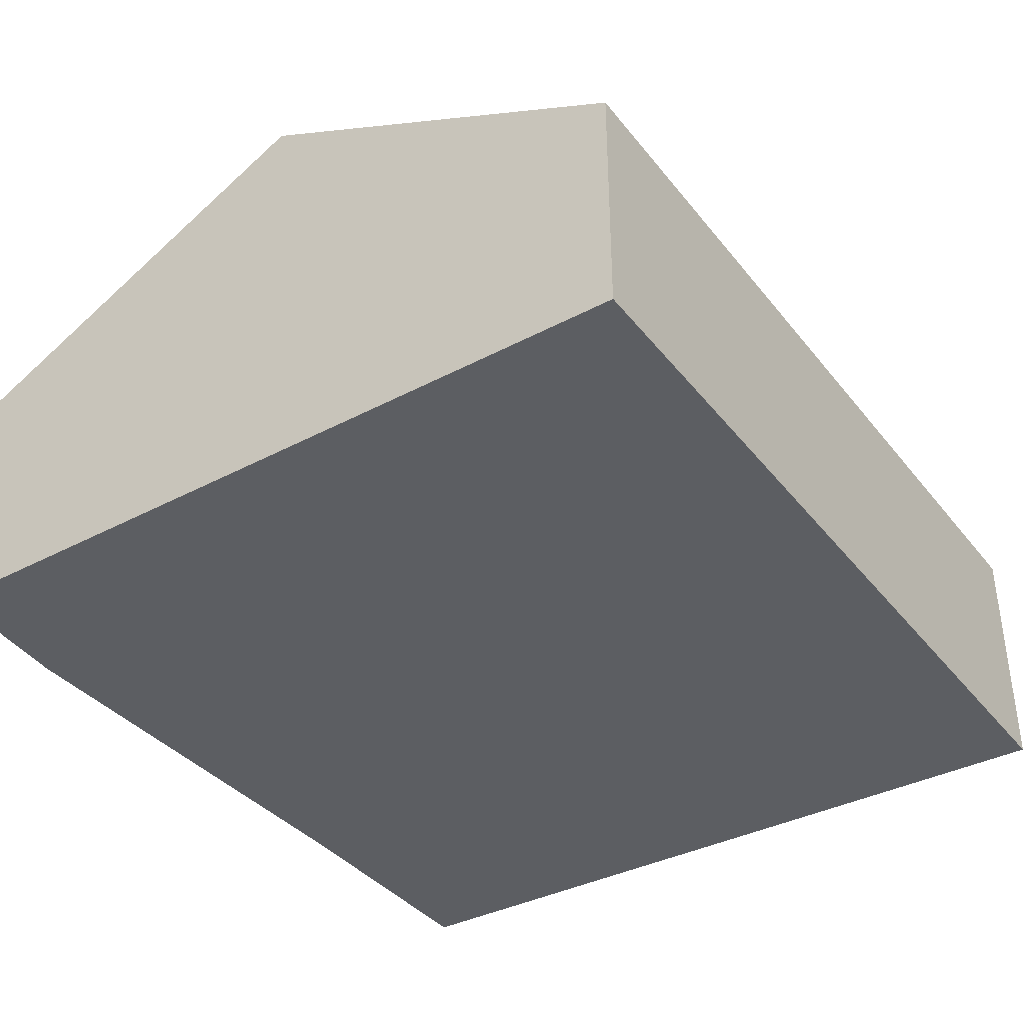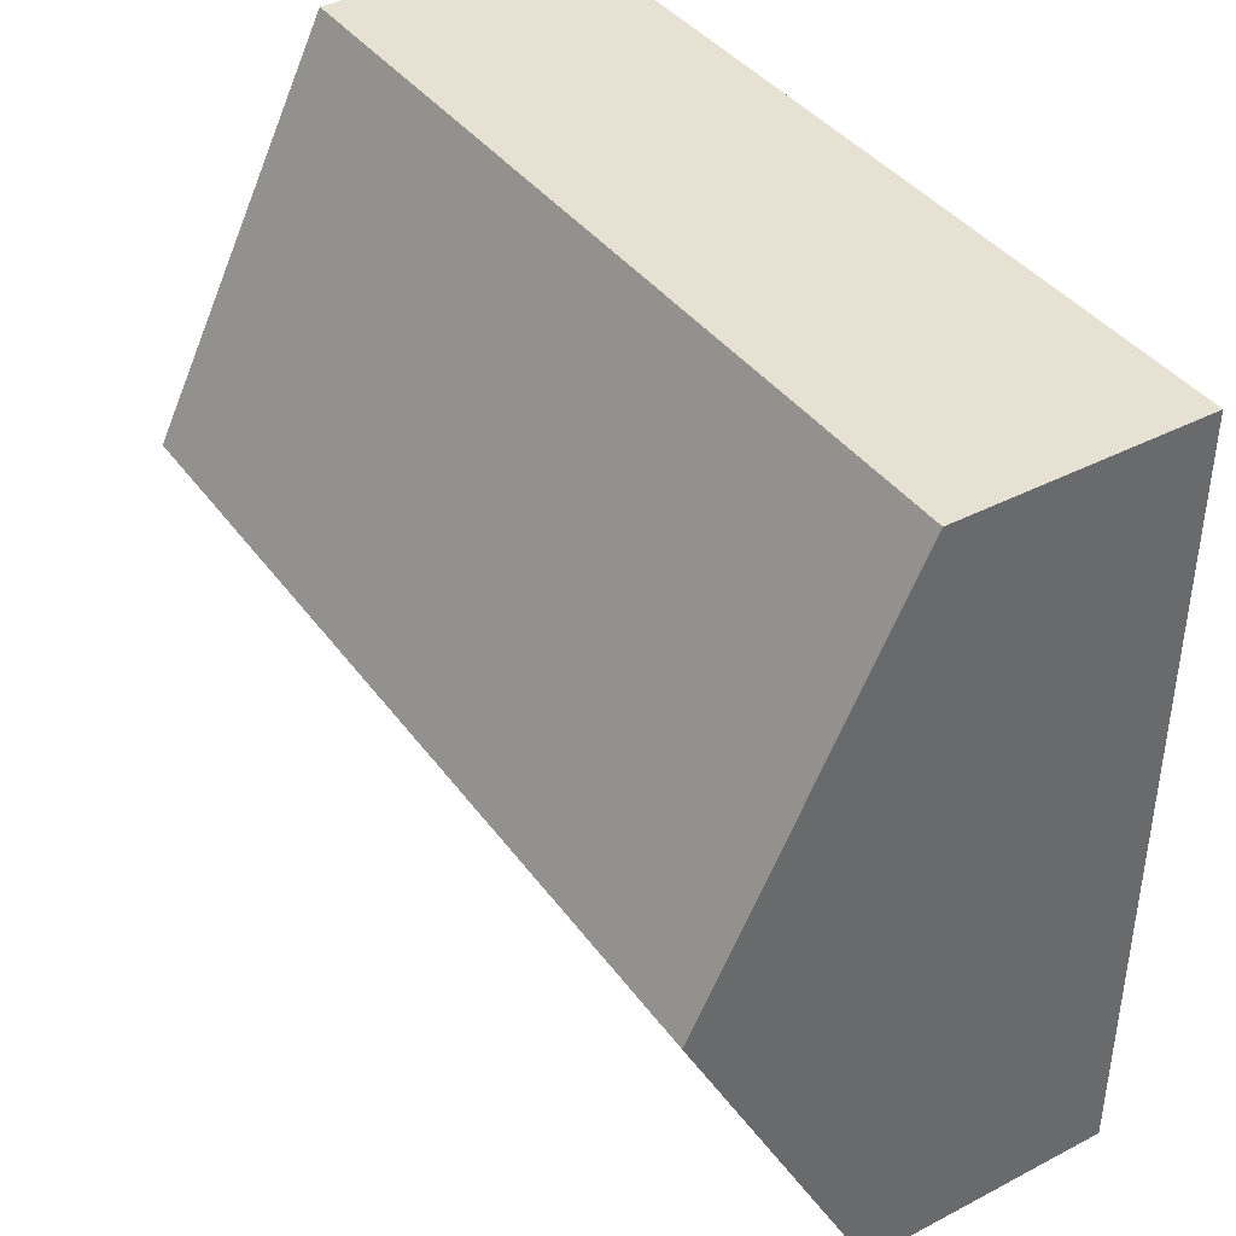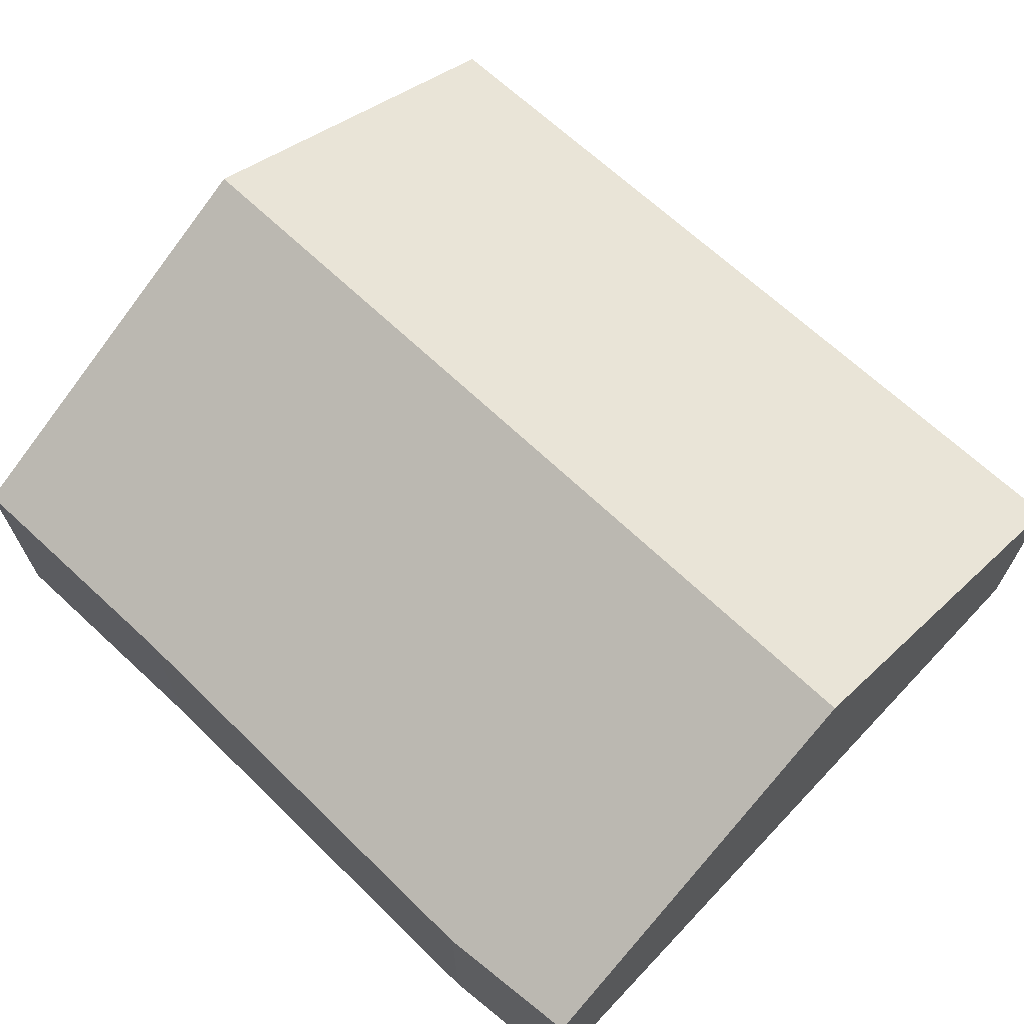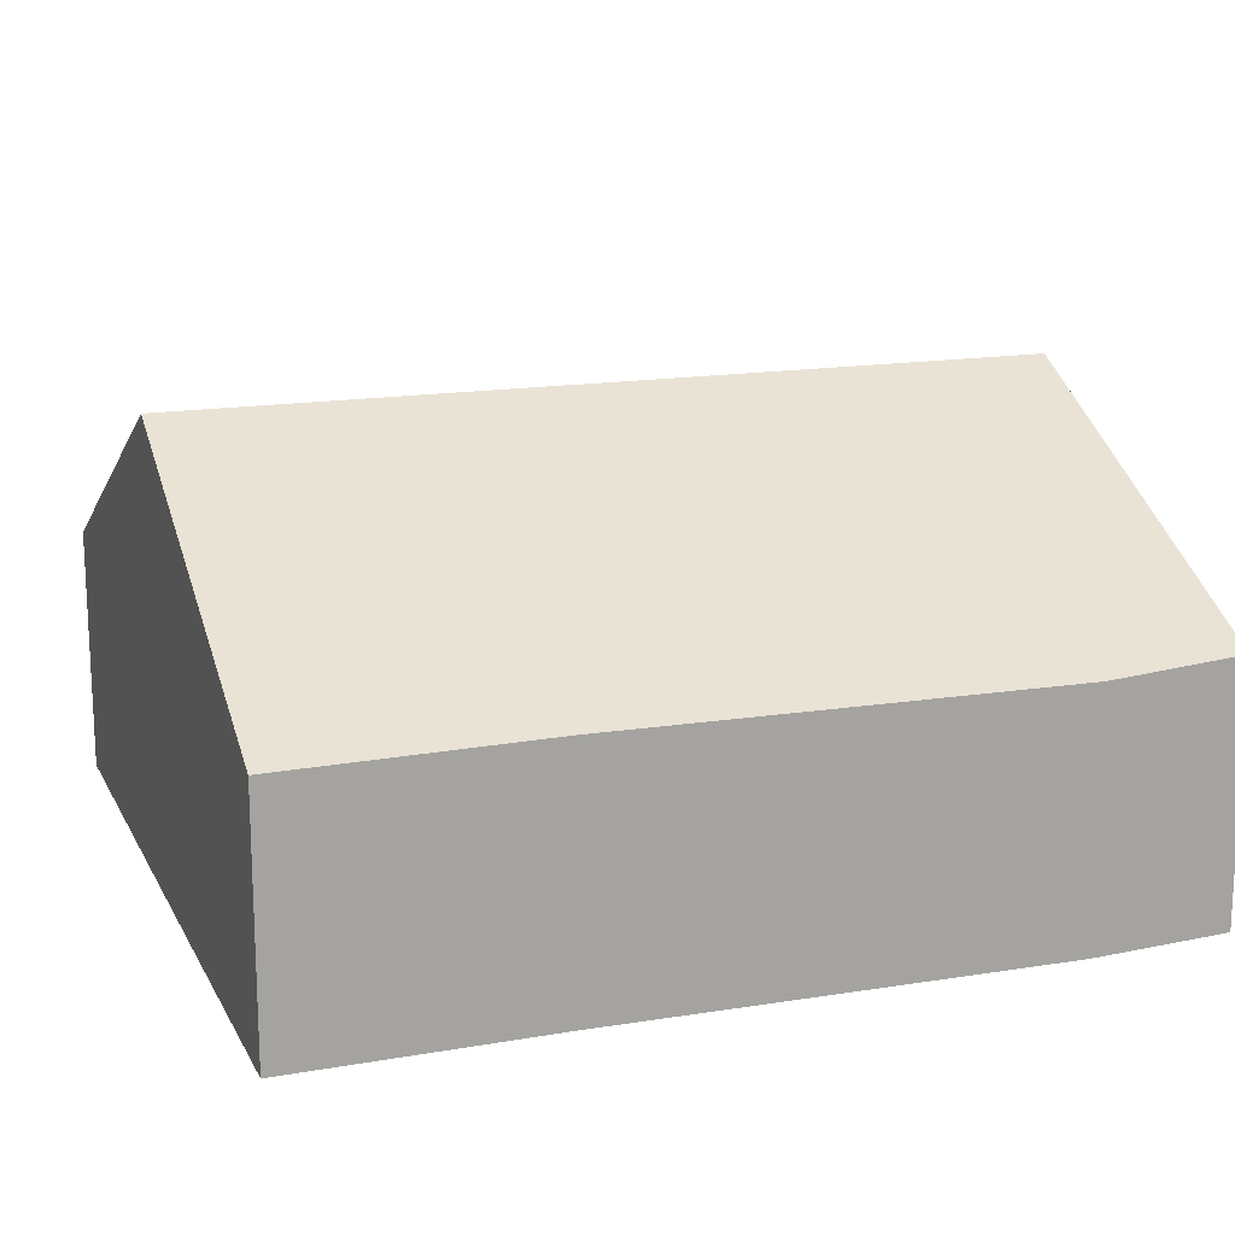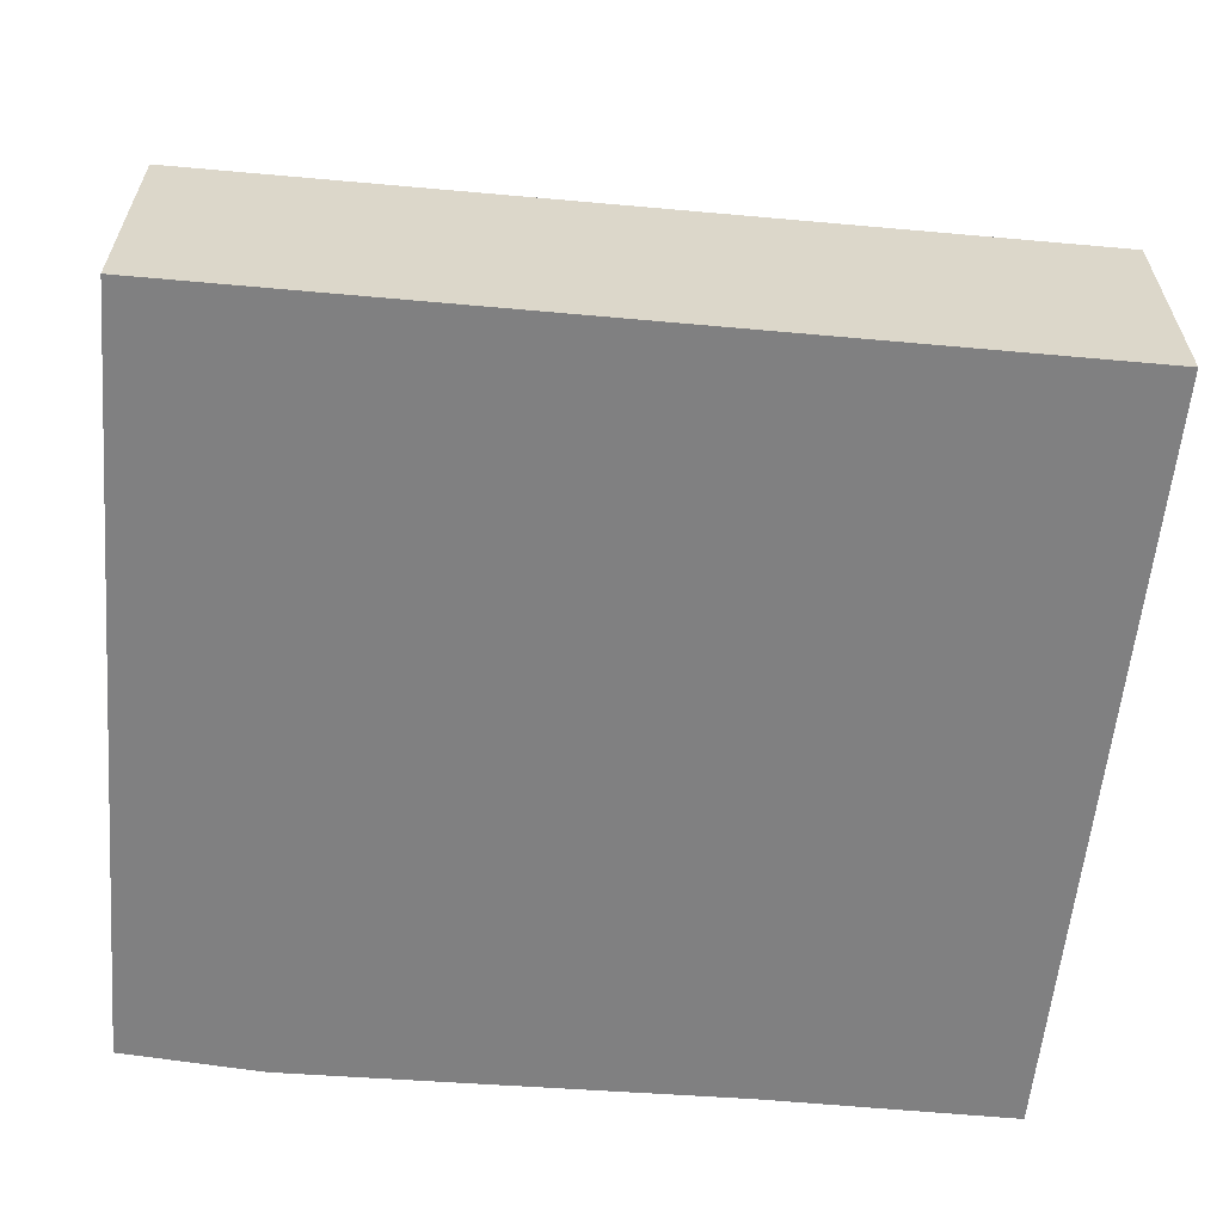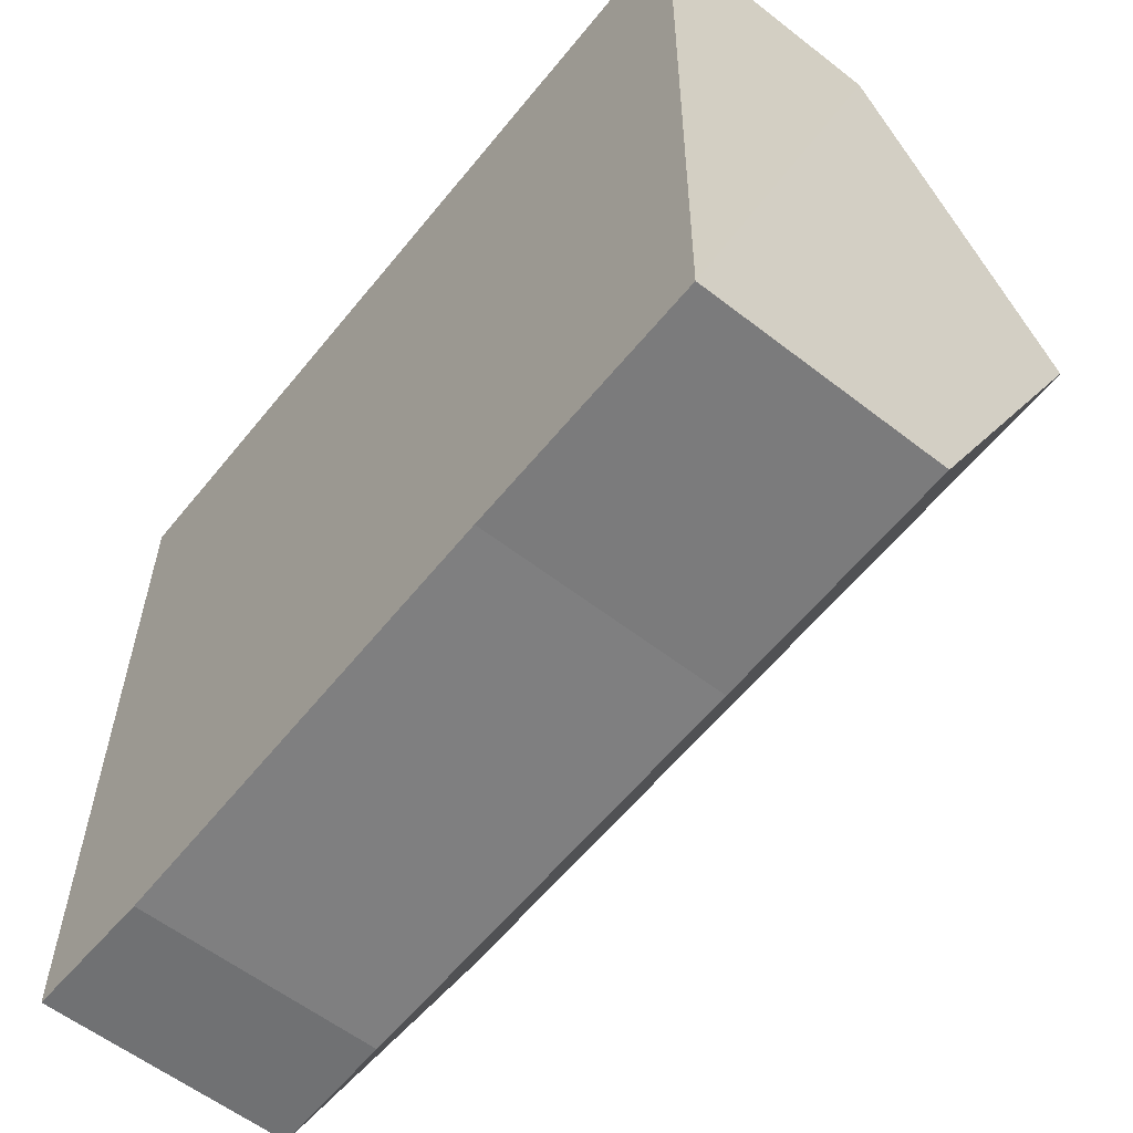
<metadata>
{"format":"obj","ext":"obj","renderer":"f3d","projection":"perspective","resolution":1024,"background":"white","views":[{"elev":-37.8,"azim":-56.1,"up":"+Y"},{"elev":39.9,"azim":-122.7,"up":"+Z"},{"elev":67.7,"azim":-136.7,"up":"+Y"},{"elev":15.8,"azim":160.7,"up":"+Y"},{"elev":-60.2,"azim":-5.0,"up":"+Y"},{"elev":-58.9,"azim":51.4,"up":"+Z"}]}
</metadata>
<code>
v  4.127 1.177 -3.764
v  0.008 2.137 -1.901
v  4.149 2.126 -1.877
v  2.893 1.189 -3.754
v  0.703 1.183 -3.79
v  0.016 1.213 -3.737
v  0 1.181 7.232e-17
v  4.17 1.192 -0.02
v  2.893 2.299e-16 -3.754
v  4.127 2.305e-16 -3.764
v  0.703 2.321e-16 -3.79
v  0.016 2.288e-16 -3.737
v  0.008 1.164e-16 -1.901
v  0 0 0
v  4.17 1.225e-18 -0.02
v  4.149 1.149e-16 -1.877
g defaultobject
f 1 2 3
f 2 1 4
f 2 4 5
f 2 5 6
f 7 3 2
f 3 7 8
f 1 9 4
f 9 1 10
f 9 5 4
f 5 9 11
f 5 12 6
f 12 5 11
f 12 2 6
f 2 12 13
f 2 13 7
f 7 13 14
f 7 15 8
f 15 7 14
f 3 10 1
f 10 3 8
f 10 8 16
f 16 8 15
f 11 13 12
f 13 11 9
f 13 9 10
f 13 10 16
f 13 16 14
f 14 16 15

</code>
